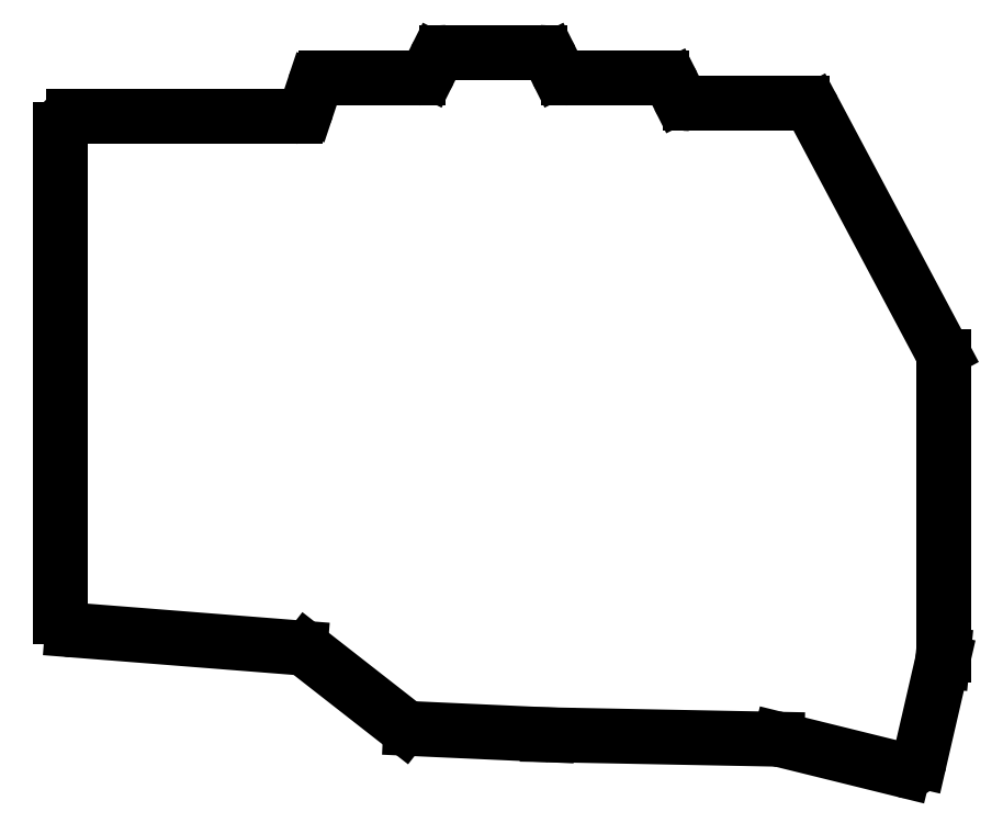
<metadata>
{"format":"dxf","ext":"dxf","renderer":"ezdxf+matplotlib","layout":"modelspace","background":"white","min_lineweight":24,"dpi":150}
</metadata>
<code>
0
SECTION
2
ENTITIES
0
LINE
8
0
10
39.5
20
-141.7
11
39.5
21
-65.5
0
LINE
8
0
10
41.5
20
-63.5
11
76.06
21
-63.5
0
LINE
8
0
10
77.96
20
-62.13
11
79.04
21
-58.87
0
LINE
8
0
10
80.94
20
-57.5
11
95.26
21
-57.5
0
LINE
8
0
10
97.05
20
-56.39
11
97.95
21
-54.61
0
LINE
8
0
10
99.74
20
-53.5
11
114.3
21
-53.5
0
LINE
8
0
10
116.1
20
-54.61
11
116.9
21
-56.39
0
LINE
8
0
10
118.7
20
-57.5
11
133.3
21
-57.5
0
LINE
8
0
10
135.1
20
-58.61
11
135.9
21
-60.39
0
LINE
8
0
10
137.7
20
-61.5
11
155.3
21
-61.5
0
LINE
8
0
10
157.1
20
-62.56
11
177
21
-100.1
0
LINE
8
0
10
177.2
20
-147.5
11
177.2
21
-101
0
LINE
8
0
10
177.2
20
-147.5
11
177.2
21
-148.5
0
LINE
8
0
10
177.2
20
-148.5
11
173.6
21
-164
0
LINE
8
0
10
171.1
20
-165.5
11
151.8
21
-160.8
0
LINE
8
0
10
151.3
20
-160.7
11
115.5
21
-160
0
LINE
8
0
10
115.5
20
-160
11
94.14
21
-159
0
LINE
8
0
10
93
20
-158.6
11
77.97
21
-146.9
0
LINE
8
0
10
76.9
20
-146.5
11
41.34
21
-143.6
0
ARC
8
0
10
41.5
20
-65.5
40
2
50
90
51
180
0
ARC
8
0
10
76.06
20
-61.5
40
2
50
270
51
341.6
0
ARC
8
0
10
80.94
20
-59.5
40
2
50
90
51
161.6
0
ARC
8
0
10
95.26
20
-55.5
40
2
50
270
51
333.4
0
ARC
8
0
10
99.74
20
-55.5
40
2
50
90
51
153.4
0
ARC
8
0
10
114.3
20
-55.5
40
2
50
26.57
51
90
0
ARC
8
0
10
118.7
20
-55.5
40
2
50
206.6
51
270
0
ARC
8
0
10
133.3
20
-59.5
40
2
50
26.57
51
90
0
ARC
8
0
10
137.7
20
-59.5
40
2
50
206.6
51
270
0
ARC
8
0
10
155.3
20
-63.5
40
2
50
28.02
51
90
0
ARC
8
0
10
175.2
20
-101
40
2
50
0
51
28.02
0
ARC
8
0
10
171.6
20
-163.6
40
2
50
256.1
51
347
0
ARC
8
0
10
151.3
20
-162.7
40
2
50
76.11
51
88.89
0
ARC
8
0
10
115.6
20
-158
40
2
50
267.4
51
268.9
0
ARC
8
0
10
94.23
20
-157
40
2
50
232
51
267.4
0
ARC
8
0
10
76.74
20
-148.4
40
2
50
52
51
85.49
0
ARC
8
0
10
41.5
20
-141.7
40
2
50
180
51
265.5
0
ENDSEC
0
EOF

</code>
